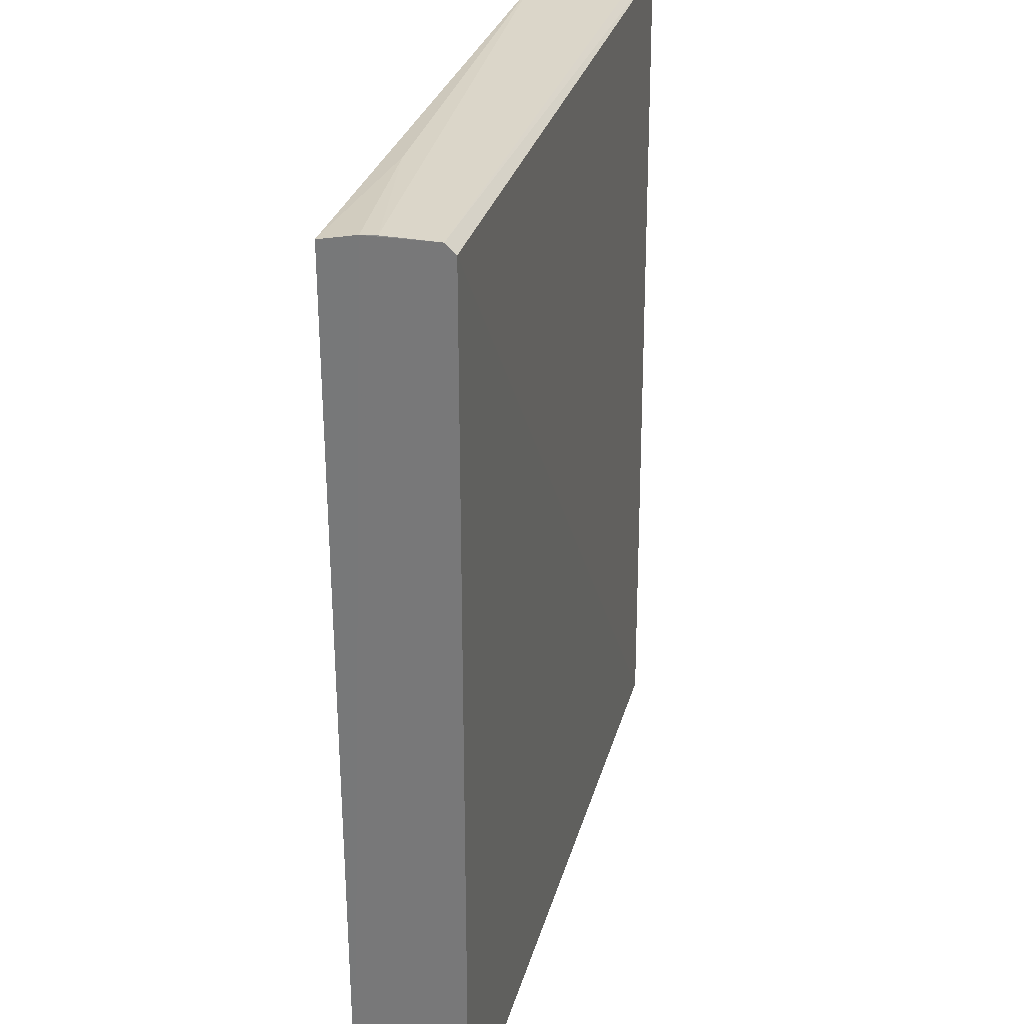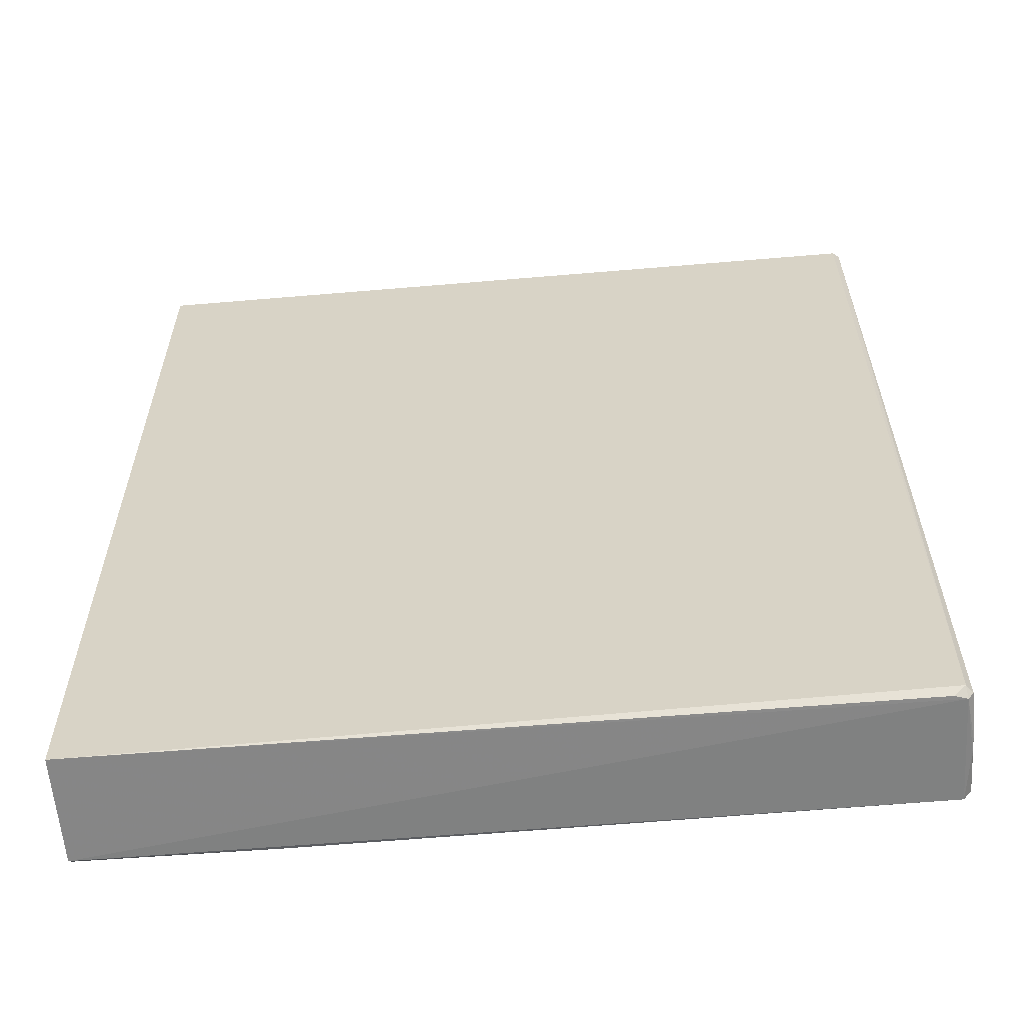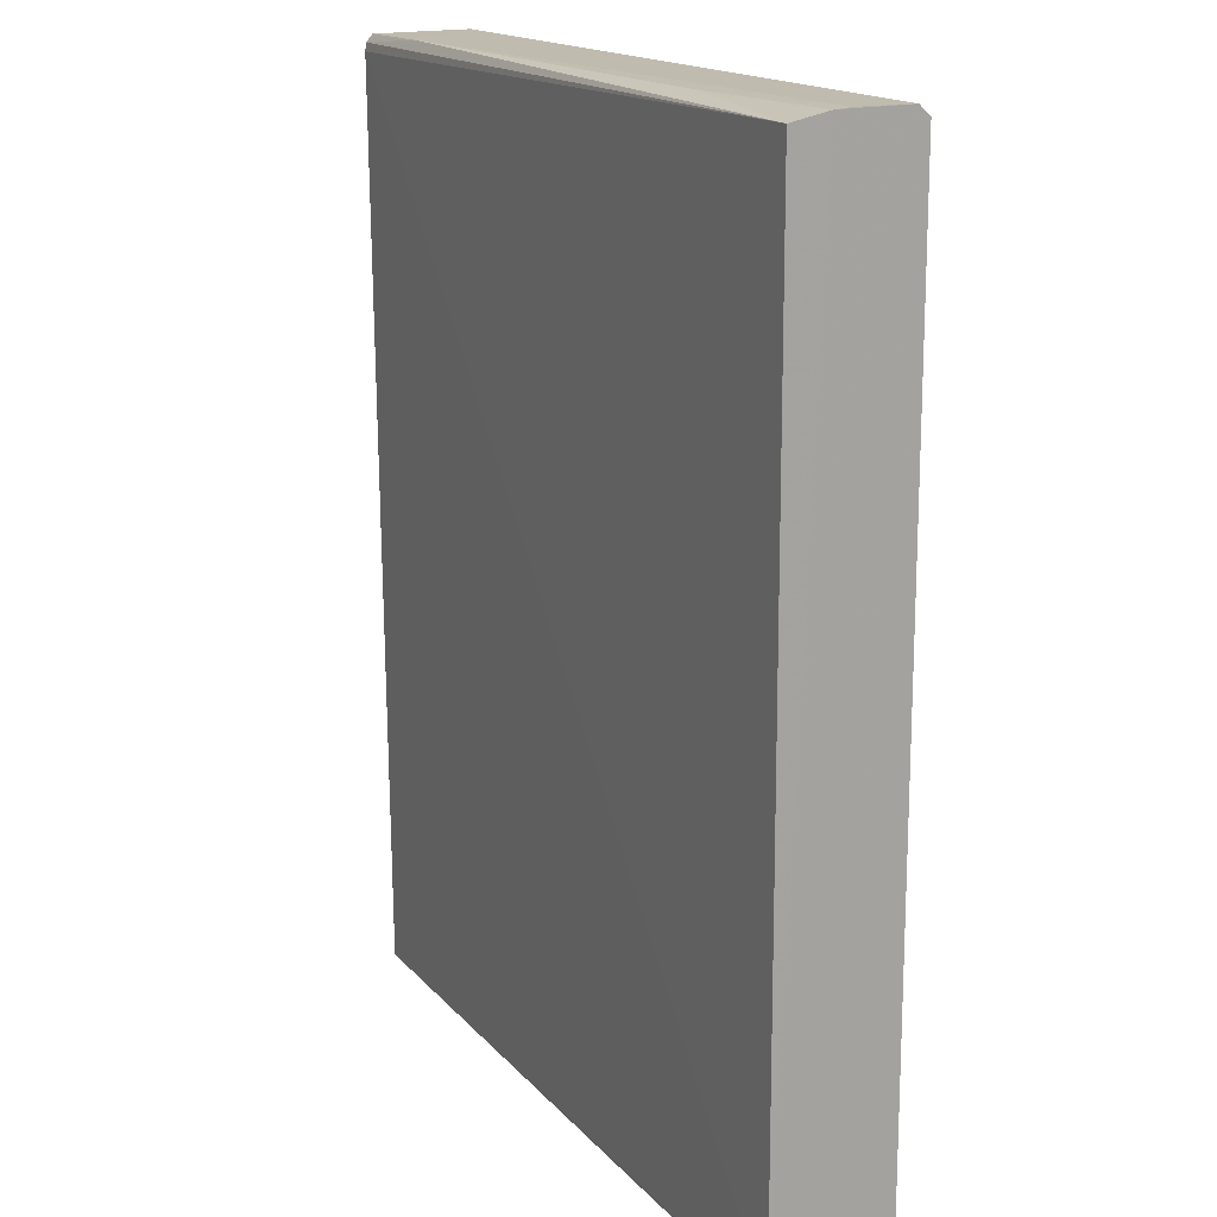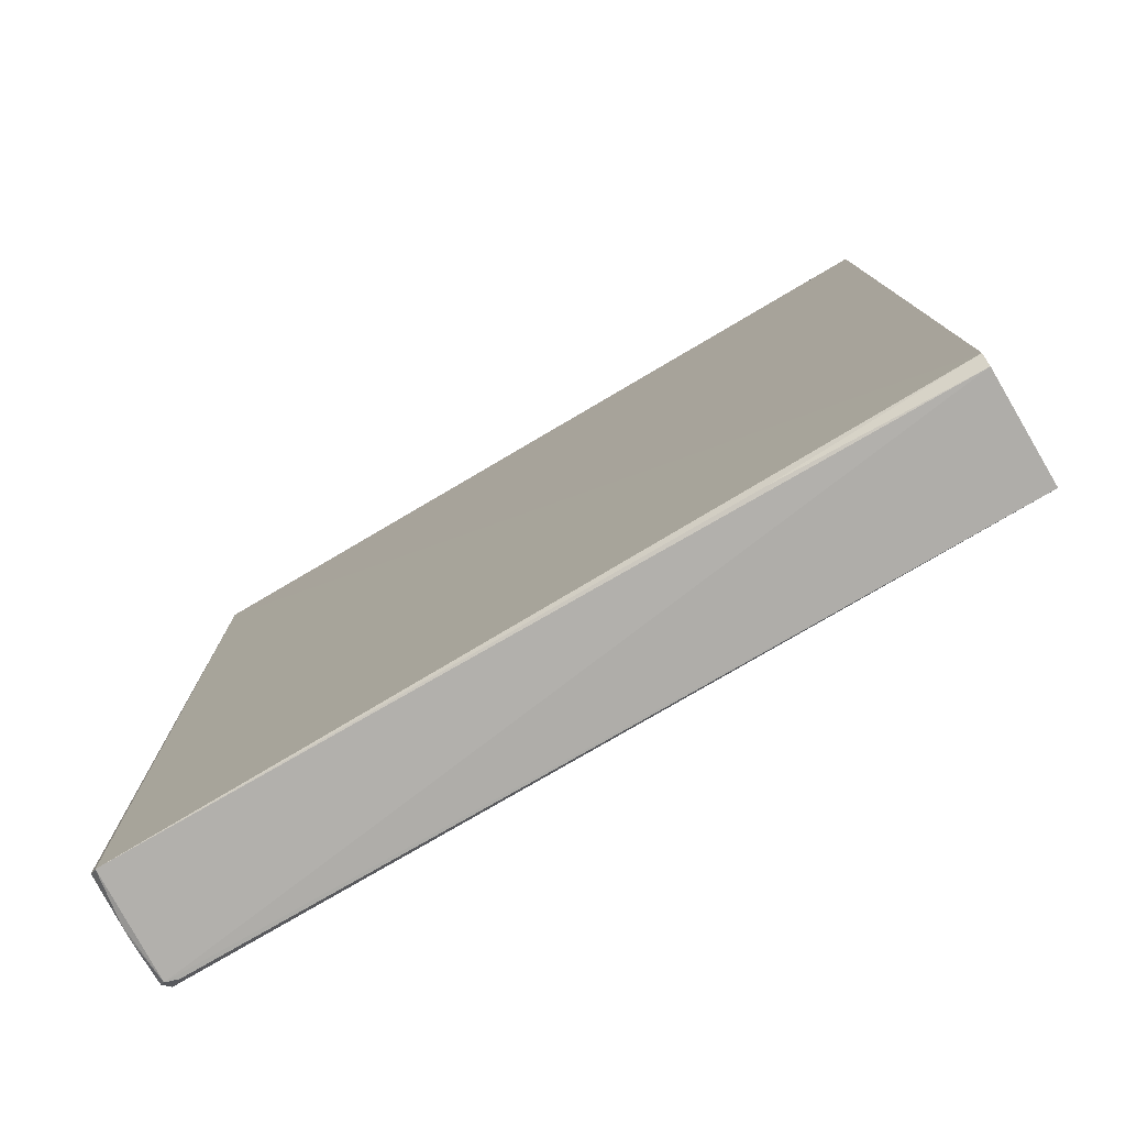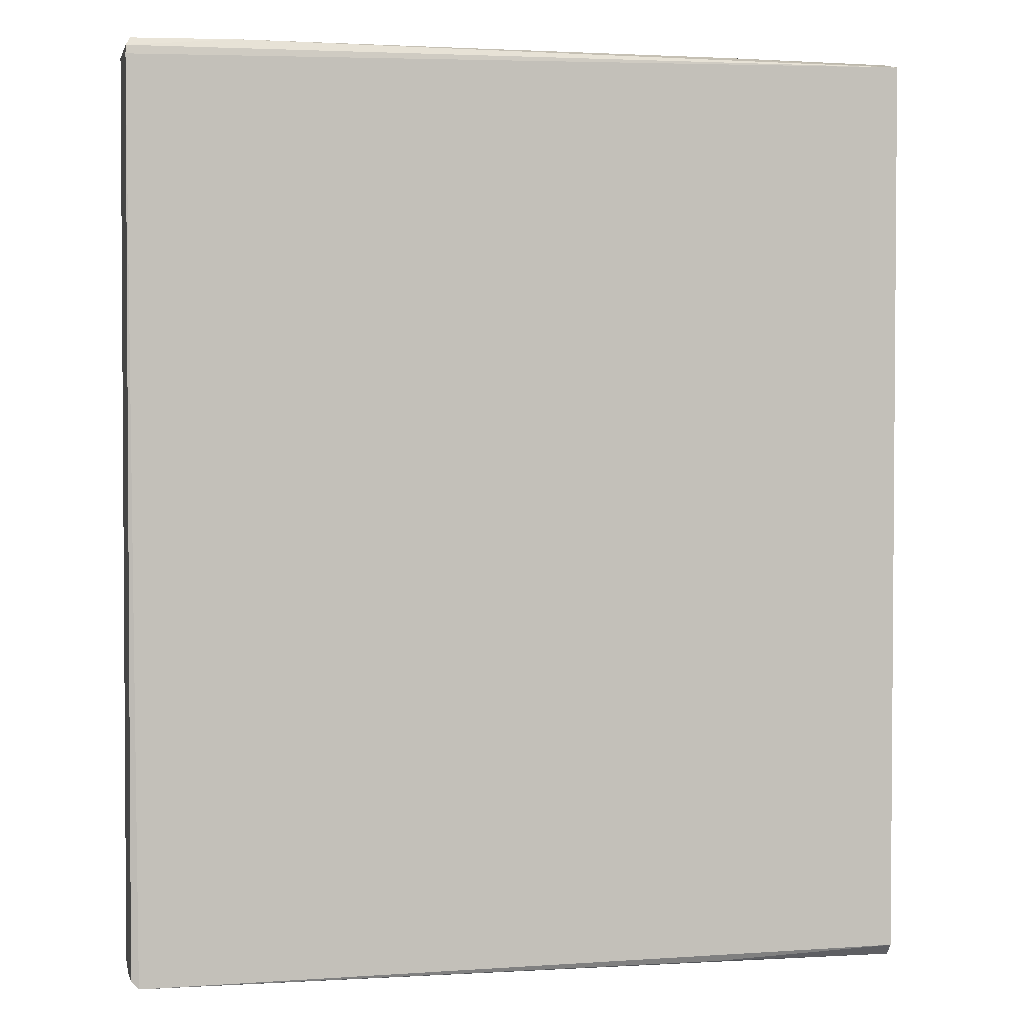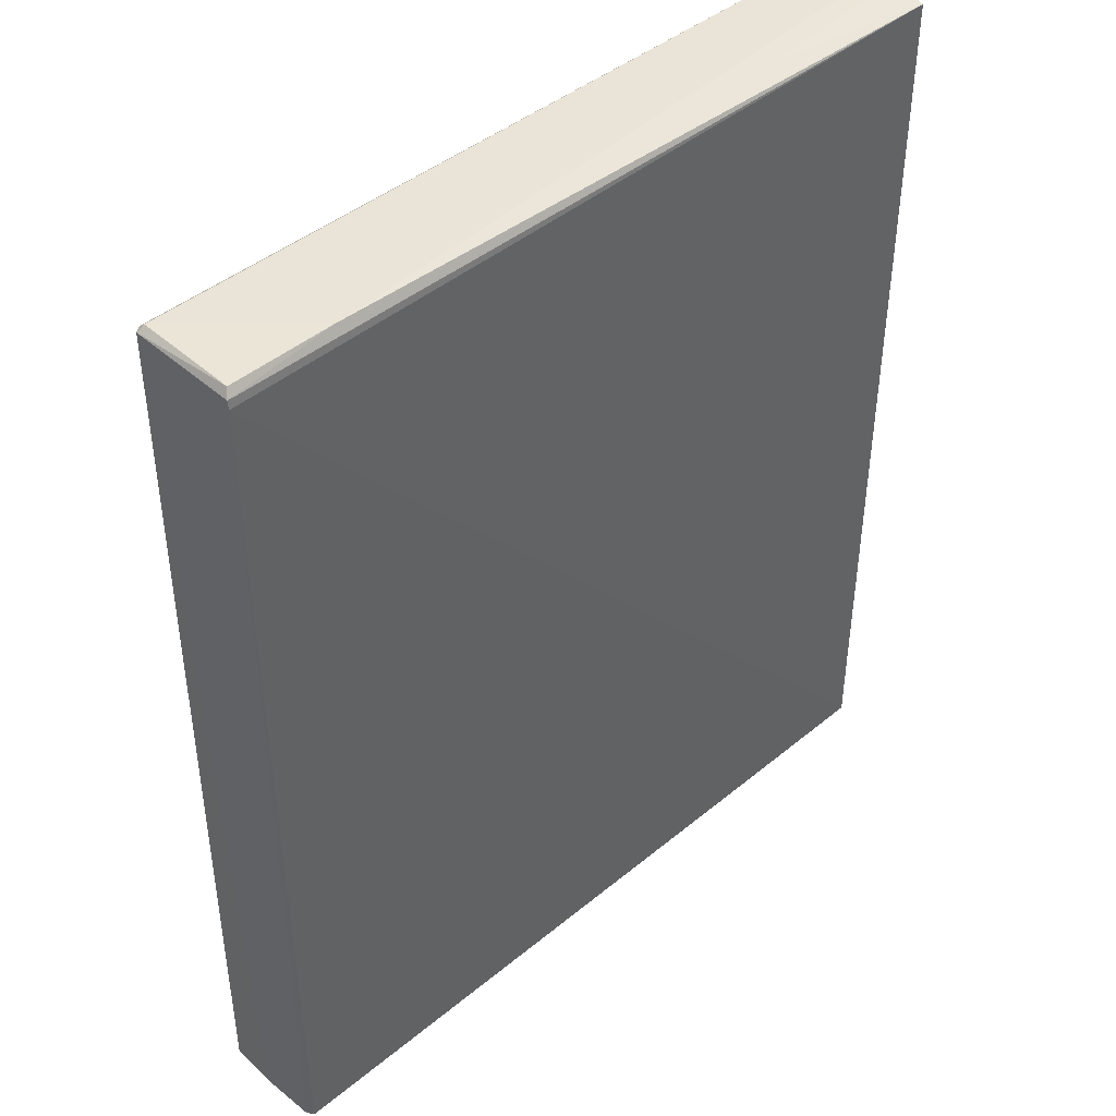
<metadata>
{"format":"obj","ext":"obj","renderer":"f3d","projection":"perspective","resolution":1024,"background":"white","views":[{"elev":29.7,"azim":104.7,"up":"+Y"},{"elev":-60.1,"azim":-174.7,"up":"+Y"},{"elev":16.3,"azim":63.6,"up":"+Y"},{"elev":-78.9,"azim":30.4,"up":"+Y"},{"elev":2.4,"azim":-11.5,"up":"+Y"},{"elev":43.5,"azim":-44.0,"up":"+Y"}]}
</metadata>
<code>
v 0.03624 0.06077 0.01626
v 0.03626 -0.06035 0.01601
v 0.03625 0.06065 0.0006714
v -0.06722 0.06086 0.001313
v -0.06795 0.05945 0.01637
v -0.06738 -0.06044 0.0006286
v 0.03625 0.06193 0.002063
v -0.05356 0.06182 0.01557
v 0.03626 -0.06136 0.0006089
v -0.06811 0.06098 0.002077
v -0.06704 -0.06155 0.01562
v -0.06792 0.06056 0.01622
v 0.03626 0.0618 0.01134
v -0.06813 -0.06125 0.007471
v -0.06726 0.06175 0.002398
v 0.03621 -0.06189 0.01471
v 0.01329 0.06175 0.01359
v 0.03624 0.06196 0.009246
v -0.06817 -0.06074 0.001523
v -0.06802 -0.06058 0.01524
v -0.06732 0.06162 0.01558
v 0.01119 -0.06158 0.01543
v -0.06749 -0.06152 0.001752
v -0.06802 -0.06131 0.009303
v -0.06591 -0.06148 0.001233
f 5 2 1
f 6 4 3
f 7 3 4
f 9 6 3
f 9 3 7
f 10 4 6
f 11 2 5
f 12 5 1
f 12 1 8
f 12 10 5
f 13 1 2
f 13 9 7
f 13 2 9
f 14 5 10
f 15 7 4
f 15 4 10
f 16 9 2
f 17 8 1
f 17 1 13
f 18 13 7
f 18 17 13
f 18 8 17
f 18 15 8
f 18 7 15
f 19 14 10
f 19 10 6
f 20 11 5
f 20 5 14
f 21 12 8
f 21 8 15
f 21 15 10
f 21 10 12
f 22 16 2
f 22 2 11
f 22 11 16
f 23 9 16
f 23 14 19
f 23 19 6
f 23 16 11
f 24 20 14
f 24 11 20
f 24 23 11
f 24 14 23
f 25 23 6
f 25 6 9
f 25 9 23

</code>
